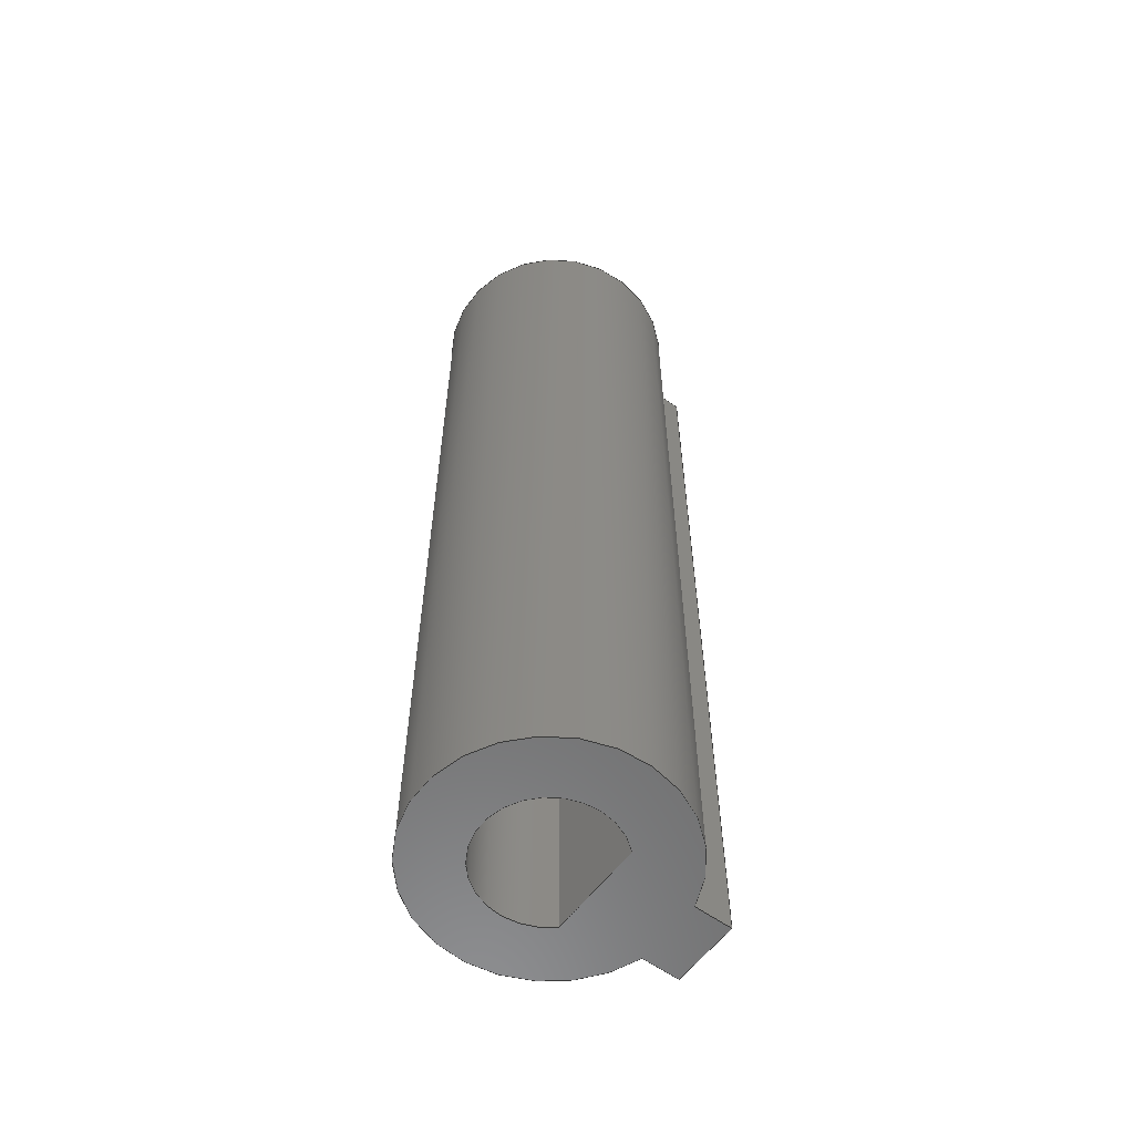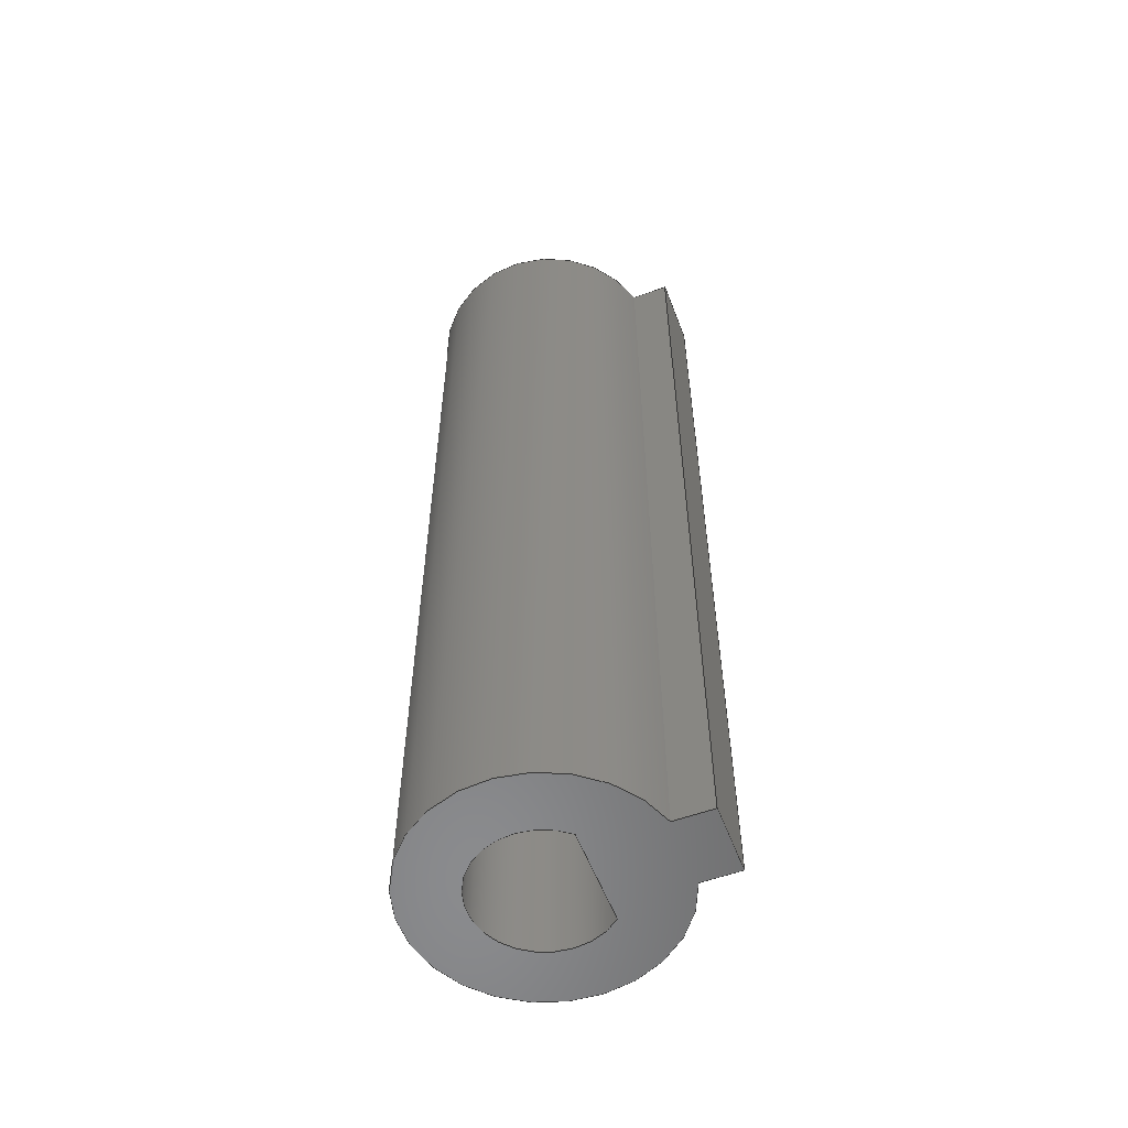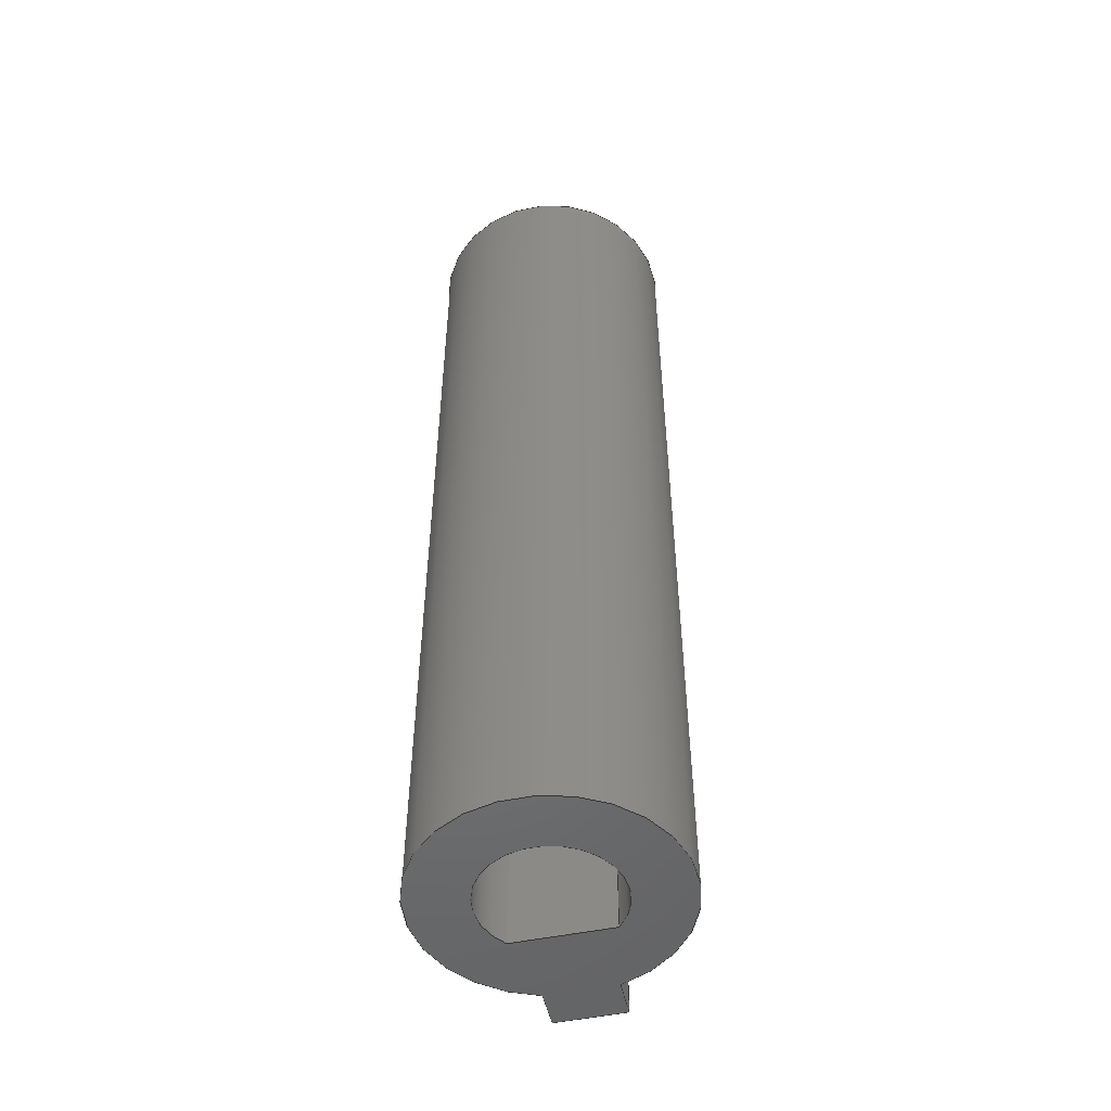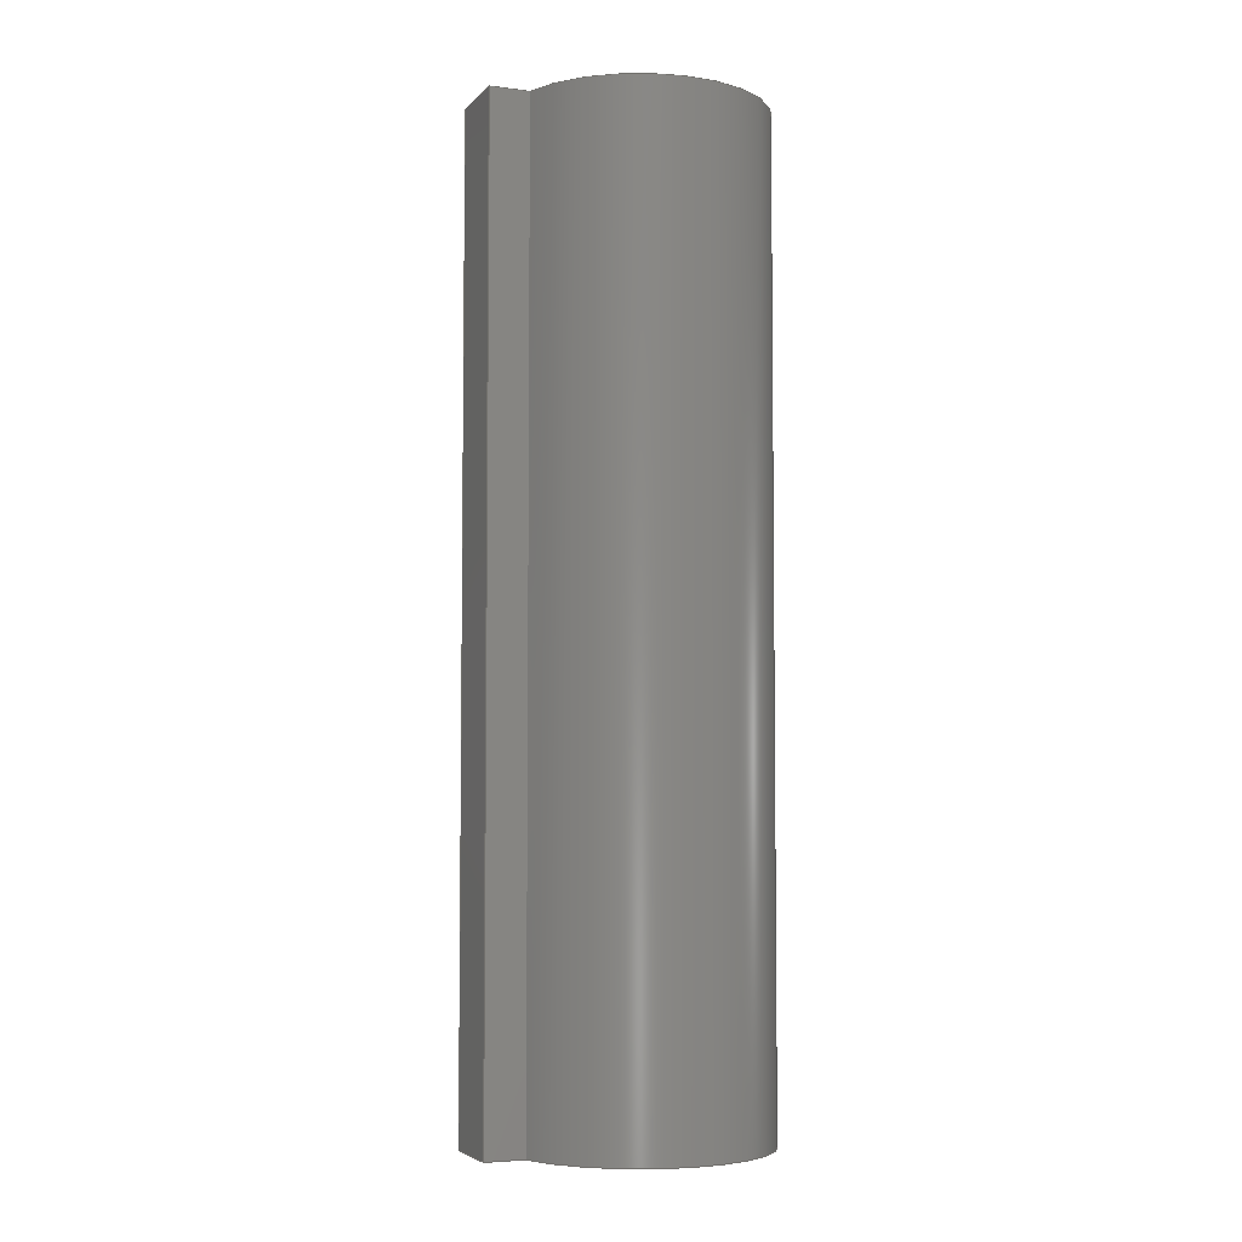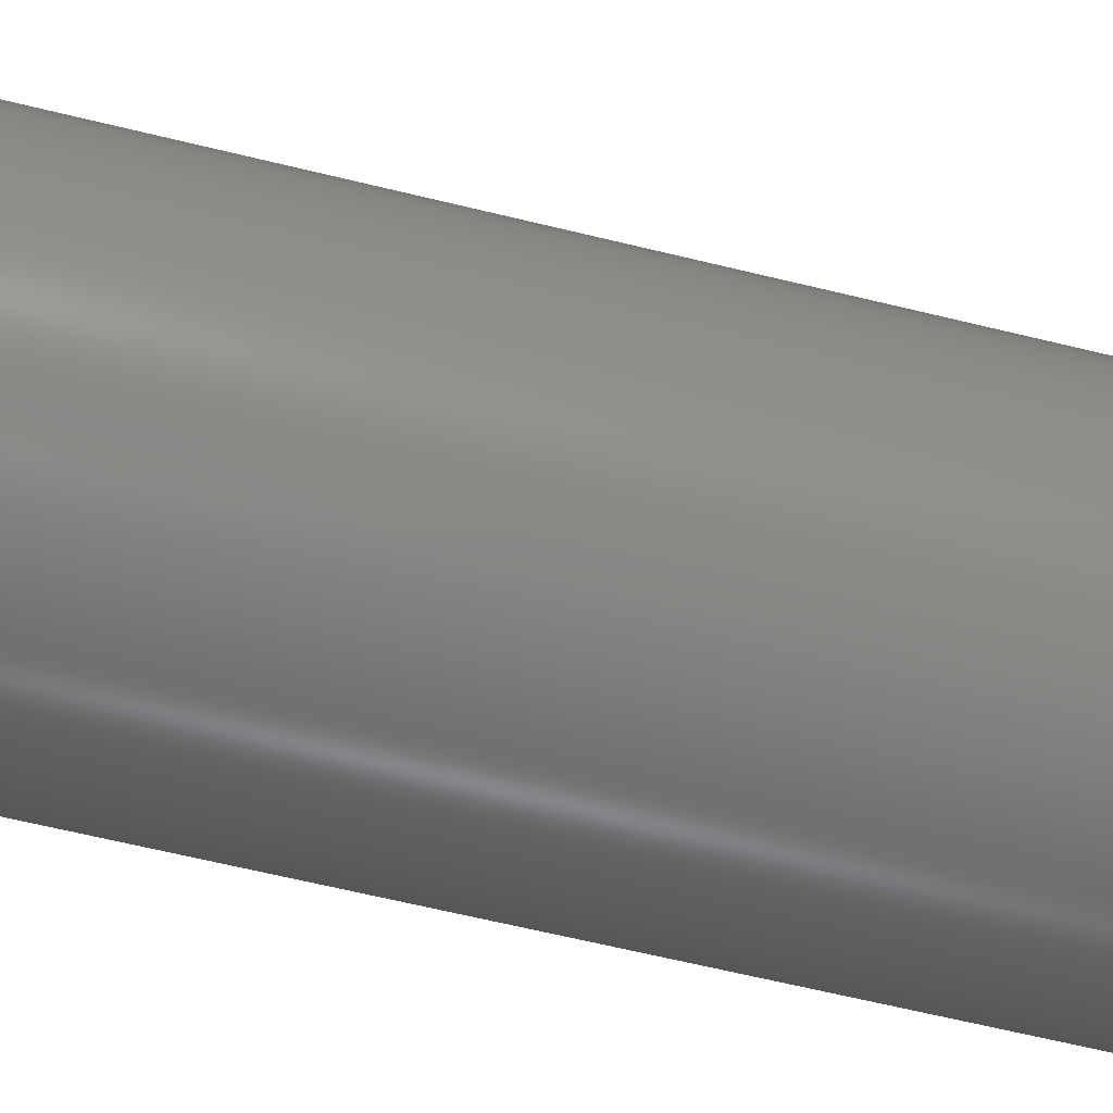
<metadata>
{"format":"step","ext":"step","renderer":"f3d","projection":"perspective","resolution":1024,"background":"white","views":[{"elev":-58.9,"azim":53.3,"up":"+Z"},{"elev":-56.7,"azim":110.8,"up":"+Z"},{"elev":-50.9,"azim":12.7,"up":"+Z"},{"elev":-4.9,"azim":-112.0,"up":"+Z"},{"elev":-57.9,"azim":75.3,"up":"+Y"}]}
</metadata>
<code>
ISO-10303-21;
DATA;
#1=MECHANICAL_DESIGN_GEOMETRIC_PRESENTATION_REPRESENTATION('',(#4),#248);
#2=SHAPE_REPRESENTATION_RELATIONSHIP('SRR','None',#255,#3);
#3=ADVANCED_BREP_SHAPE_REPRESENTATION('',(#5),#247);
#4=STYLED_ITEM('',(#264),#5);
#5=MANIFOLD_SOLID_BREP('Body3',#140);
#6=FACE_BOUND('',#29,.T.);
#7=FACE_BOUND('',#31,.T.);
#8=CIRCLE('',#156,1.55);
#9=CIRCLE('',#157,1.55);
#10=CIRCLE('',#161,2.9);
#11=CIRCLE('',#162,2.9);
#12=CYLINDRICAL_SURFACE('',#155,1.55);
#13=CYLINDRICAL_SURFACE('',#160,2.9);
#14=FACE_OUTER_BOUND('',#22,.T.);
#15=FACE_OUTER_BOUND('',#23,.T.);
#16=FACE_OUTER_BOUND('',#24,.T.);
#17=FACE_OUTER_BOUND('',#25,.T.);
#18=FACE_OUTER_BOUND('',#26,.T.);
#19=FACE_OUTER_BOUND('',#27,.T.);
#20=FACE_OUTER_BOUND('',#28,.T.);
#21=FACE_OUTER_BOUND('',#30,.T.);
#22=EDGE_LOOP('',(#90,#91,#92,#93));
#23=EDGE_LOOP('',(#94,#95,#96,#97));
#24=EDGE_LOOP('',(#98,#99,#100,#101));
#25=EDGE_LOOP('',(#102,#103,#104,#105));
#26=EDGE_LOOP('',(#106,#107,#108,#109));
#27=EDGE_LOOP('',(#110,#111,#112,#113));
#28=EDGE_LOOP('',(#114,#115,#116,#117));
#29=EDGE_LOOP('',(#118,#119));
#30=EDGE_LOOP('',(#120,#121,#122,#123));
#31=EDGE_LOOP('',(#124,#125));
#32=LINE('',#210,#46);
#33=LINE('',#212,#47);
#34=LINE('',#214,#48);
#35=LINE('',#215,#49);
#36=LINE('',#222,#50);
#37=LINE('',#224,#51);
#38=LINE('',#226,#52);
#39=LINE('',#227,#53);
#40=LINE('',#230,#54);
#41=LINE('',#232,#55);
#42=LINE('',#233,#56);
#43=LINE('',#239,#57);
#44=LINE('',#241,#58);
#45=LINE('',#242,#59);
#46=VECTOR('',#170,10);
#47=VECTOR('',#171,10);
#48=VECTOR('',#172,10);
#49=VECTOR('',#173,10);
#50=VECTOR('',#182,10);
#51=VECTOR('',#183,10);
#52=VECTOR('',#184,10);
#53=VECTOR('',#185,10);
#54=VECTOR('',#188,10);
#55=VECTOR('',#189,10);
#56=VECTOR('',#190,10);
#57=VECTOR('',#197,10);
#58=VECTOR('',#200,10);
#59=VECTOR('',#201,10);
#60=VERTEX_POINT('',#208);
#61=VERTEX_POINT('',#209);
#62=VERTEX_POINT('',#211);
#63=VERTEX_POINT('',#213);
#64=VERTEX_POINT('',#220);
#65=VERTEX_POINT('',#221);
#66=VERTEX_POINT('',#223);
#67=VERTEX_POINT('',#225);
#68=VERTEX_POINT('',#229);
#69=VERTEX_POINT('',#231);
#70=VERTEX_POINT('',#235);
#71=VERTEX_POINT('',#237);
#72=EDGE_CURVE('',#60,#61,#32,.T.);
#73=EDGE_CURVE('',#61,#62,#33,.T.);
#74=EDGE_CURVE('',#63,#62,#34,.T.);
#75=EDGE_CURVE('',#60,#63,#35,.T.);
#76=EDGE_CURVE('',#61,#60,#8,.T.);
#77=EDGE_CURVE('',#62,#63,#9,.T.);
#78=EDGE_CURVE('',#64,#65,#36,.T.);
#79=EDGE_CURVE('',#64,#66,#37,.T.);
#80=EDGE_CURVE('',#67,#66,#38,.T.);
#81=EDGE_CURVE('',#65,#67,#39,.T.);
#82=EDGE_CURVE('',#65,#68,#40,.T.);
#83=EDGE_CURVE('',#69,#67,#41,.T.);
#84=EDGE_CURVE('',#68,#69,#42,.T.);
#85=EDGE_CURVE('',#70,#68,#10,.T.);
#86=EDGE_CURVE('',#71,#69,#11,.T.);
#87=EDGE_CURVE('',#70,#71,#43,.T.);
#88=EDGE_CURVE('',#70,#64,#44,.T.);
#89=EDGE_CURVE('',#66,#71,#45,.T.);
#90=ORIENTED_EDGE('',*,*,#72,.T.);
#91=ORIENTED_EDGE('',*,*,#73,.T.);
#92=ORIENTED_EDGE('',*,*,#74,.F.);
#93=ORIENTED_EDGE('',*,*,#75,.F.);
#94=ORIENTED_EDGE('',*,*,#76,.T.);
#95=ORIENTED_EDGE('',*,*,#75,.T.);
#96=ORIENTED_EDGE('',*,*,#77,.F.);
#97=ORIENTED_EDGE('',*,*,#73,.F.);
#98=ORIENTED_EDGE('',*,*,#78,.F.);
#99=ORIENTED_EDGE('',*,*,#79,.T.);
#100=ORIENTED_EDGE('',*,*,#80,.F.);
#101=ORIENTED_EDGE('',*,*,#81,.F.);
#102=ORIENTED_EDGE('',*,*,#82,.F.);
#103=ORIENTED_EDGE('',*,*,#81,.T.);
#104=ORIENTED_EDGE('',*,*,#83,.F.);
#105=ORIENTED_EDGE('',*,*,#84,.F.);
#106=ORIENTED_EDGE('',*,*,#85,.T.);
#107=ORIENTED_EDGE('',*,*,#84,.T.);
#108=ORIENTED_EDGE('',*,*,#86,.F.);
#109=ORIENTED_EDGE('',*,*,#87,.F.);
#110=ORIENTED_EDGE('',*,*,#88,.F.);
#111=ORIENTED_EDGE('',*,*,#87,.T.);
#112=ORIENTED_EDGE('',*,*,#89,.F.);
#113=ORIENTED_EDGE('',*,*,#79,.F.);
#114=ORIENTED_EDGE('',*,*,#89,.T.);
#115=ORIENTED_EDGE('',*,*,#86,.T.);
#116=ORIENTED_EDGE('',*,*,#83,.T.);
#117=ORIENTED_EDGE('',*,*,#80,.T.);
#118=ORIENTED_EDGE('',*,*,#77,.T.);
#119=ORIENTED_EDGE('',*,*,#74,.T.);
#120=ORIENTED_EDGE('',*,*,#88,.T.);
#121=ORIENTED_EDGE('',*,*,#78,.T.);
#122=ORIENTED_EDGE('',*,*,#82,.T.);
#123=ORIENTED_EDGE('',*,*,#85,.F.);
#124=ORIENTED_EDGE('',*,*,#76,.F.);
#125=ORIENTED_EDGE('',*,*,#72,.F.);
#126=PLANE('',#154);
#127=PLANE('',#158);
#128=PLANE('',#159);
#129=PLANE('',#163);
#130=PLANE('',#164);
#131=PLANE('',#165);
#132=ADVANCED_FACE('',(#14),#126,.T.);
#133=ADVANCED_FACE('',(#15),#12,.F.);
#134=ADVANCED_FACE('',(#16),#127,.T.);
#135=ADVANCED_FACE('',(#17),#128,.T.);
#136=ADVANCED_FACE('',(#18),#13,.T.);
#137=ADVANCED_FACE('',(#19),#129,.T.);
#138=ADVANCED_FACE('',(#20,#6),#130,.T.);
#139=ADVANCED_FACE('',(#21,#7),#131,.F.);
#140=CLOSED_SHELL('',(#132,#133,#134,#135,#136,#137,#138,#139));
#141=DERIVED_UNIT_ELEMENT(#143,1);
#142=DERIVED_UNIT_ELEMENT(#250,-3);
#143=(
MASS_UNIT()
NAMED_UNIT(*)
SI_UNIT(.KILO.,.GRAM.)
);
#144=DERIVED_UNIT((#141,#142));
#145=MEASURE_REPRESENTATION_ITEM('density measure',
POSITIVE_RATIO_MEASURE(7850),#144);
#146=PROPERTY_DEFINITION_REPRESENTATION(#151,#148);
#147=PROPERTY_DEFINITION_REPRESENTATION(#152,#149);
#148=REPRESENTATION('material name',(#150),#247);
#149=REPRESENTATION('density',(#145),#247);
#150=DESCRIPTIVE_REPRESENTATION_ITEM('Steel','Steel');
#151=PROPERTY_DEFINITION('material property','material name',#257);
#152=PROPERTY_DEFINITION('material property','density of part',#257);
#153=AXIS2_PLACEMENT_3D('placement',#206,#166,#167);
#154=AXIS2_PLACEMENT_3D('',#207,#168,#169);
#155=AXIS2_PLACEMENT_3D('',#216,#174,#175);
#156=AXIS2_PLACEMENT_3D('',#217,#176,#177);
#157=AXIS2_PLACEMENT_3D('',#218,#178,#179);
#158=AXIS2_PLACEMENT_3D('',#219,#180,#181);
#159=AXIS2_PLACEMENT_3D('',#228,#186,#187);
#160=AXIS2_PLACEMENT_3D('',#234,#191,#192);
#161=AXIS2_PLACEMENT_3D('',#236,#193,#194);
#162=AXIS2_PLACEMENT_3D('',#238,#195,#196);
#163=AXIS2_PLACEMENT_3D('',#240,#198,#199);
#164=AXIS2_PLACEMENT_3D('',#243,#202,#203);
#165=AXIS2_PLACEMENT_3D('',#244,#204,#205);
#166=DIRECTION('axis',(0,0,1));
#167=DIRECTION('refdir',(1,0,0));
#168=DIRECTION('center_axis',(0,-1,0));
#169=DIRECTION('ref_axis',(1,0,0));
#170=DIRECTION('',(1,0,0));
#171=DIRECTION('',(0,0,1));
#172=DIRECTION('',(1,0,0));
#173=DIRECTION('',(0,0,1));
#174=DIRECTION('center_axis',(0,0,1));
#175=DIRECTION('ref_axis',(2.481e-15,-1,0));
#176=DIRECTION('center_axis',(0,0,-1));
#177=DIRECTION('ref_axis',(1,0,0));
#178=DIRECTION('center_axis',(0,0,-1));
#179=DIRECTION('ref_axis',(1,0,0));
#180=DIRECTION('center_axis',(0,1,0));
#181=DIRECTION('ref_axis',(-1,0,0));
#182=DIRECTION('',(1,0,0));
#183=DIRECTION('',(0,0,1));
#184=DIRECTION('',(-1,0,0));
#185=DIRECTION('',(0,0,1));
#186=DIRECTION('center_axis',(1,-4.637e-16,0));
#187=DIRECTION('ref_axis',(4.637e-16,1,0));
#188=DIRECTION('',(-4.637e-16,-1,0));
#189=DIRECTION('',(4.637e-16,1,0));
#190=DIRECTION('',(0,0,1));
#191=DIRECTION('center_axis',(0,0,1));
#192=DIRECTION('ref_axis',(0.001337,-1,0));
#193=DIRECTION('center_axis',(0,0,1));
#194=DIRECTION('ref_axis',(-0.2771,0.9608,0));
#195=DIRECTION('center_axis',(0,0,1));
#196=DIRECTION('ref_axis',(-0.2771,0.9608,0));
#197=DIRECTION('',(0,0,1));
#198=DIRECTION('center_axis',(-1,4.626e-16,0));
#199=DIRECTION('ref_axis',(-4.626e-16,-1,0));
#200=DIRECTION('',(4.626e-16,1,0));
#201=DIRECTION('',(-4.626e-16,-1,0));
#202=DIRECTION('center_axis',(0,0,1));
#203=DIRECTION('ref_axis',(1,0,0));
#204=DIRECTION('center_axis',(0,0,1));
#205=DIRECTION('ref_axis',(1,0,0));
#206=CARTESIAN_POINT('',(0,0,0));
#207=CARTESIAN_POINT('Origin',(-1.133,1.058,0));
#208=CARTESIAN_POINT('',(-1.133,1.058,0));
#209=CARTESIAN_POINT('',(1.133,1.058,0));
#210=CARTESIAN_POINT('',(-1.133,1.058,0));
#211=CARTESIAN_POINT('',(1.133,1.058,22));
#212=CARTESIAN_POINT('',(1.133,1.058,0));
#213=CARTESIAN_POINT('',(-1.133,1.058,22));
#214=CARTESIAN_POINT('',(-1.133,1.058,22));
#215=CARTESIAN_POINT('',(-1.133,1.058,0));
#216=CARTESIAN_POINT('Origin',(0,0,0));
#217=CARTESIAN_POINT('Origin',(0,0,0));
#218=CARTESIAN_POINT('Origin',(0,0,22));
#219=CARTESIAN_POINT('Origin',(0.7963,3.686,0));
#220=CARTESIAN_POINT('',(-0.8037,3.686,0));
#221=CARTESIAN_POINT('',(0.7963,3.686,0));
#222=CARTESIAN_POINT('',(-0.8037,3.686,0));
#223=CARTESIAN_POINT('',(-0.8037,3.686,22));
#224=CARTESIAN_POINT('',(-0.8037,3.686,0));
#225=CARTESIAN_POINT('',(0.7963,3.686,22));
#226=CARTESIAN_POINT('',(-0.8037,3.686,22));
#227=CARTESIAN_POINT('',(0.7963,3.686,0));
#228=CARTESIAN_POINT('Origin',(0.7963,2.789,0));
#229=CARTESIAN_POINT('',(0.7963,2.789,0));
#230=CARTESIAN_POINT('',(0.7963,3.686,0));
#231=CARTESIAN_POINT('',(0.7963,2.789,22));
#232=CARTESIAN_POINT('',(0.7963,3.686,22));
#233=CARTESIAN_POINT('',(0.7963,2.789,0));
#234=CARTESIAN_POINT('Origin',(0,0,0));
#235=CARTESIAN_POINT('',(-0.8037,2.786,0));
#236=CARTESIAN_POINT('Origin',(0,0,0));
#237=CARTESIAN_POINT('',(-0.8037,2.786,22));
#238=CARTESIAN_POINT('Origin',(0,0,22));
#239=CARTESIAN_POINT('',(-0.8037,2.786,0));
#240=CARTESIAN_POINT('Origin',(-0.8037,3.686,0));
#241=CARTESIAN_POINT('',(-0.8037,2.786,0));
#242=CARTESIAN_POINT('',(-0.8037,2.786,22));
#243=CARTESIAN_POINT('Origin',(0,0.3932,22));
#244=CARTESIAN_POINT('Origin',(0,0.3932,0));
#245=UNCERTAINTY_MEASURE_WITH_UNIT(LENGTH_MEASURE(0.01),#249,
'DISTANCE_ACCURACY_VALUE',
'Maximum model space distance between geometric entities at asserted c
onnectivities');
#246=UNCERTAINTY_MEASURE_WITH_UNIT(LENGTH_MEASURE(0.01),#249,
'DISTANCE_ACCURACY_VALUE',
'Maximum model space distance between geometric entities at asserted c
onnectivities');
#247=(
GEOMETRIC_REPRESENTATION_CONTEXT(3)
GLOBAL_UNCERTAINTY_ASSIGNED_CONTEXT((#245))
GLOBAL_UNIT_ASSIGNED_CONTEXT((#249,#251,#252))
REPRESENTATION_CONTEXT('','3D')
);
#248=(
GEOMETRIC_REPRESENTATION_CONTEXT(3)
GLOBAL_UNCERTAINTY_ASSIGNED_CONTEXT((#246))
GLOBAL_UNIT_ASSIGNED_CONTEXT((#249,#251,#252))
REPRESENTATION_CONTEXT('','3D')
);
#249=(
LENGTH_UNIT()
NAMED_UNIT(*)
SI_UNIT(.MILLI.,.METRE.)
);
#250=(
LENGTH_UNIT()
NAMED_UNIT(*)
SI_UNIT($,.METRE.)
);
#251=(
NAMED_UNIT(*)
PLANE_ANGLE_UNIT()
SI_UNIT($,.RADIAN.)
);
#252=(
NAMED_UNIT(*)
SI_UNIT($,.STERADIAN.)
SOLID_ANGLE_UNIT()
);
#253=SHAPE_DEFINITION_REPRESENTATION(#254,#255);
#254=PRODUCT_DEFINITION_SHAPE('',$,#257);
#255=SHAPE_REPRESENTATION('',(#153),#247);
#256=PRODUCT_DEFINITION_CONTEXT('part definition',#261,'design');
#257=PRODUCT_DEFINITION('Motor_connector','Motor_connector v1',#258,#256);
#258=PRODUCT_DEFINITION_FORMATION('',$,#263);
#259=PRODUCT_RELATED_PRODUCT_CATEGORY('Motor_connector v1',
'Motor_connector v1',(#263));
#260=APPLICATION_PROTOCOL_DEFINITION('international standard',
'automotive_design',2009,#261);
#261=APPLICATION_CONTEXT(
'Core Data for Automotive Mechanical Design Process');
#262=PRODUCT_CONTEXT('part definition',#261,'mechanical');
#263=PRODUCT('Motor_connector','Motor_connector v1',$,(#262));
#264=PRESENTATION_STYLE_ASSIGNMENT((#265));
#265=SURFACE_STYLE_USAGE(.BOTH.,#266);
#266=SURFACE_SIDE_STYLE('',(#267));
#267=SURFACE_STYLE_FILL_AREA(#268);
#268=FILL_AREA_STYLE('Steel - Satin',(#269));
#269=FILL_AREA_STYLE_COLOUR('Steel - Satin',#270);
#270=COLOUR_RGB('Steel - Satin',0.6275,0.6275,0.6275);
ENDSEC;
END-ISO-10303-21;

</code>
